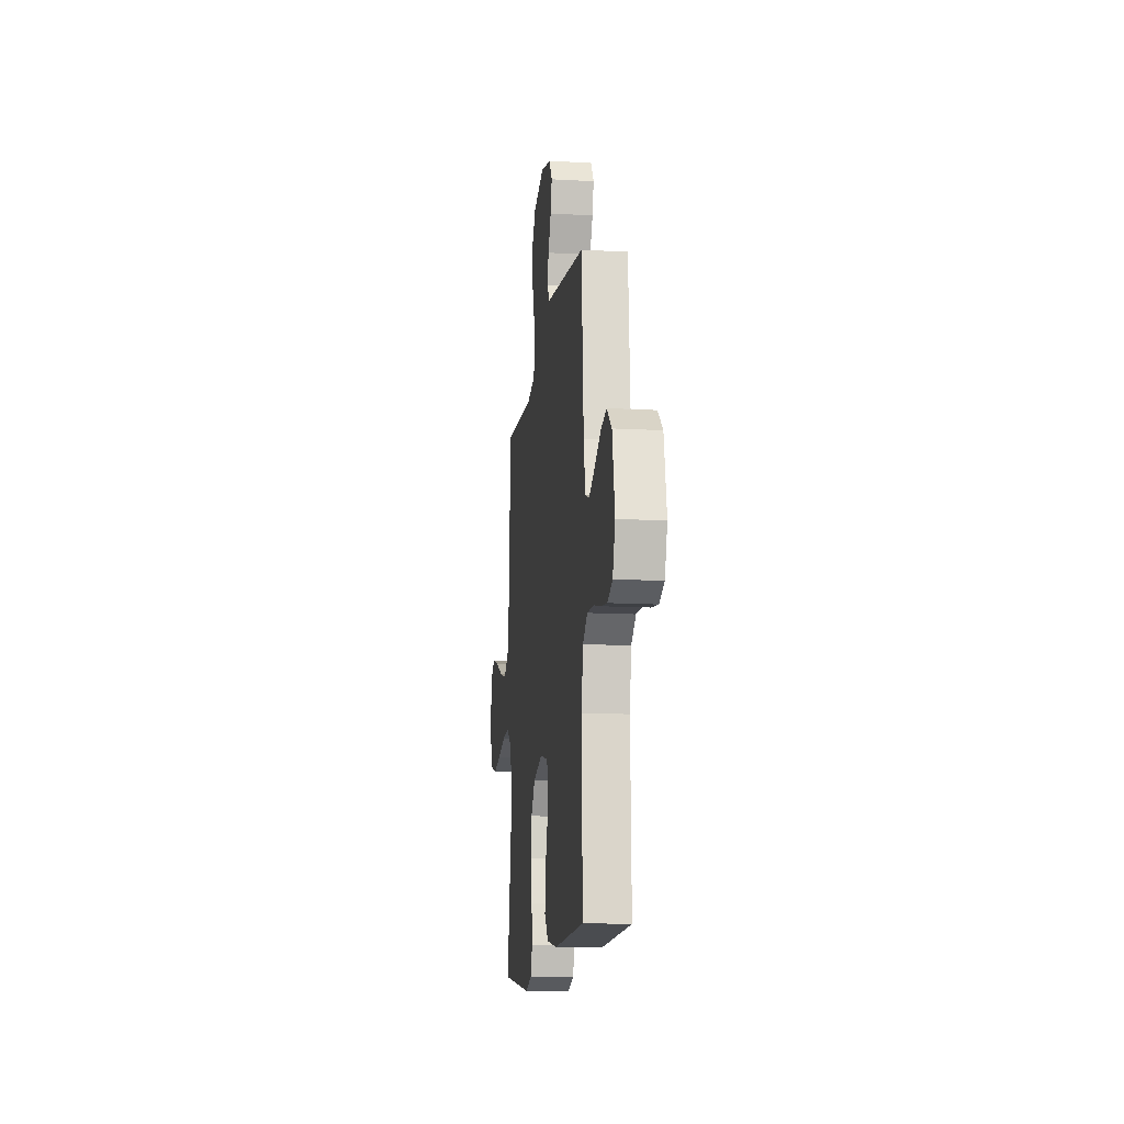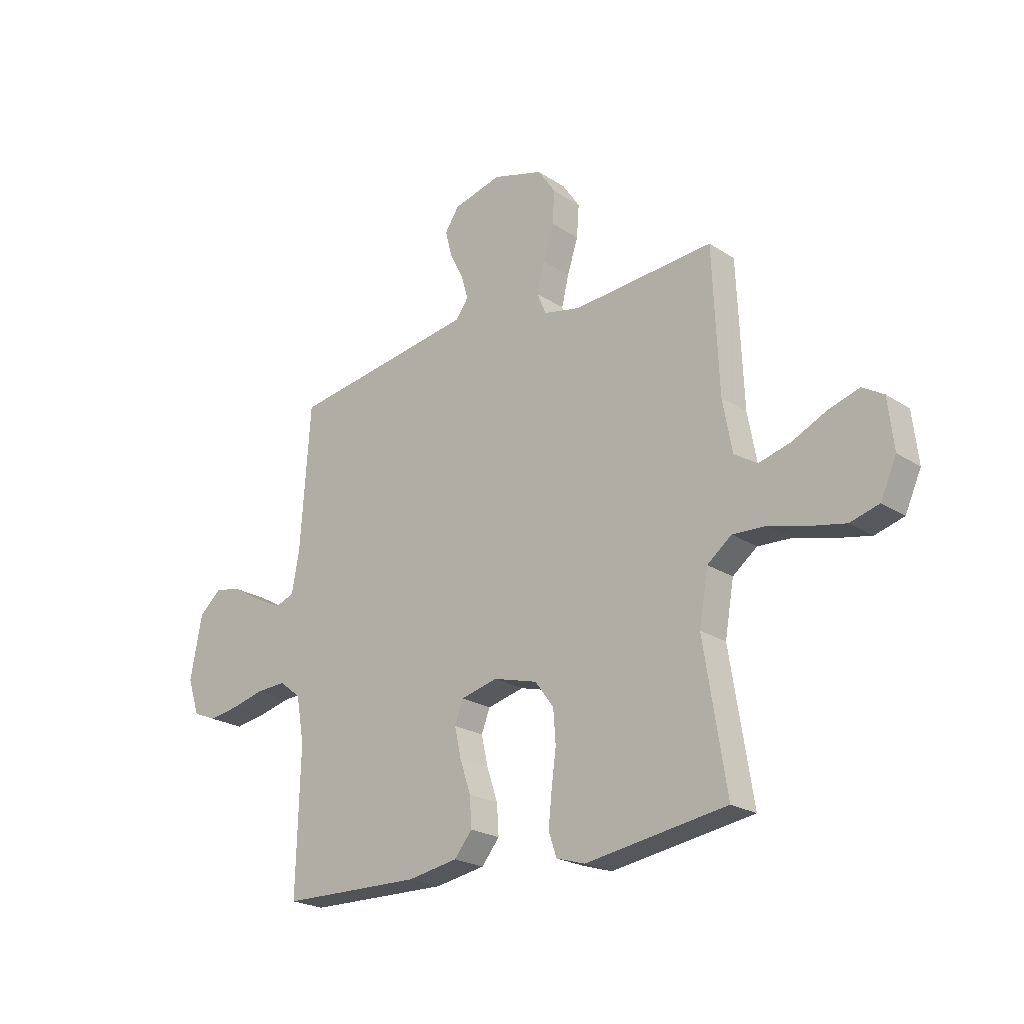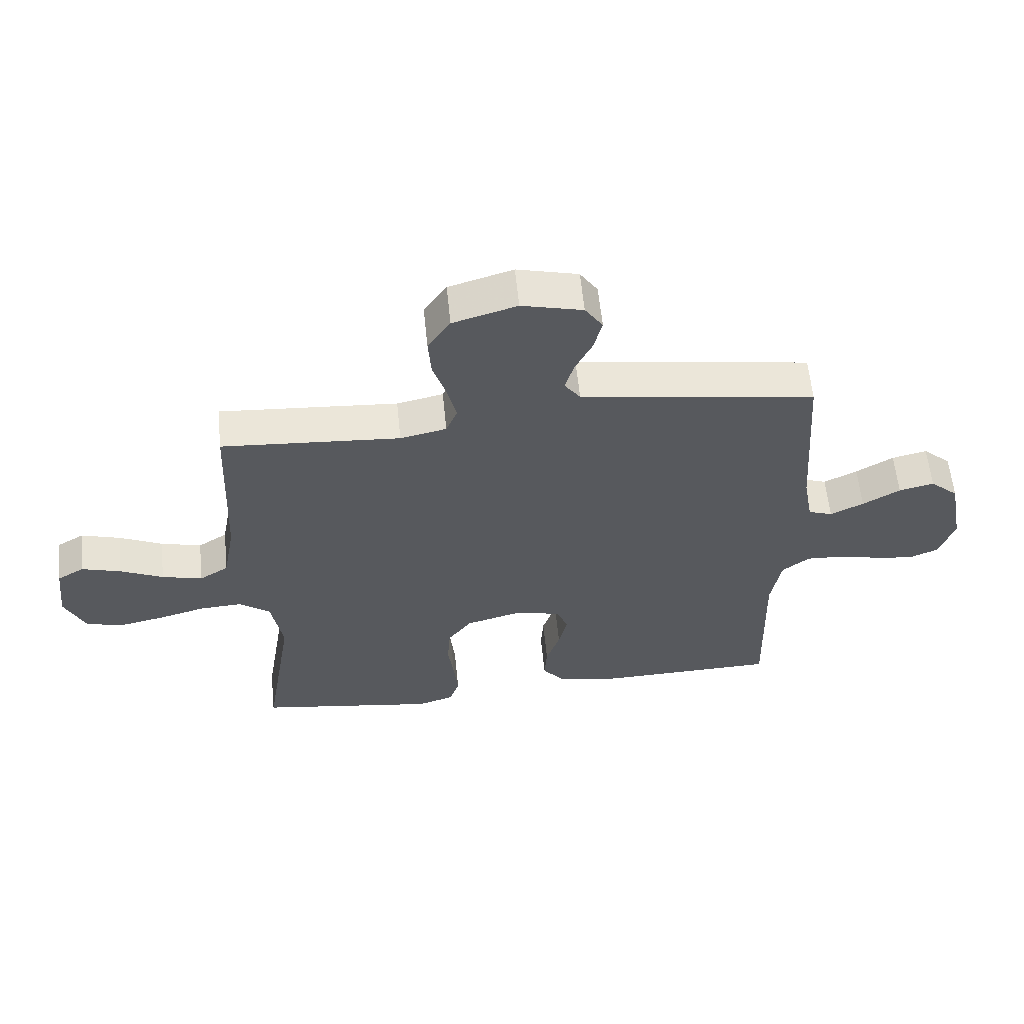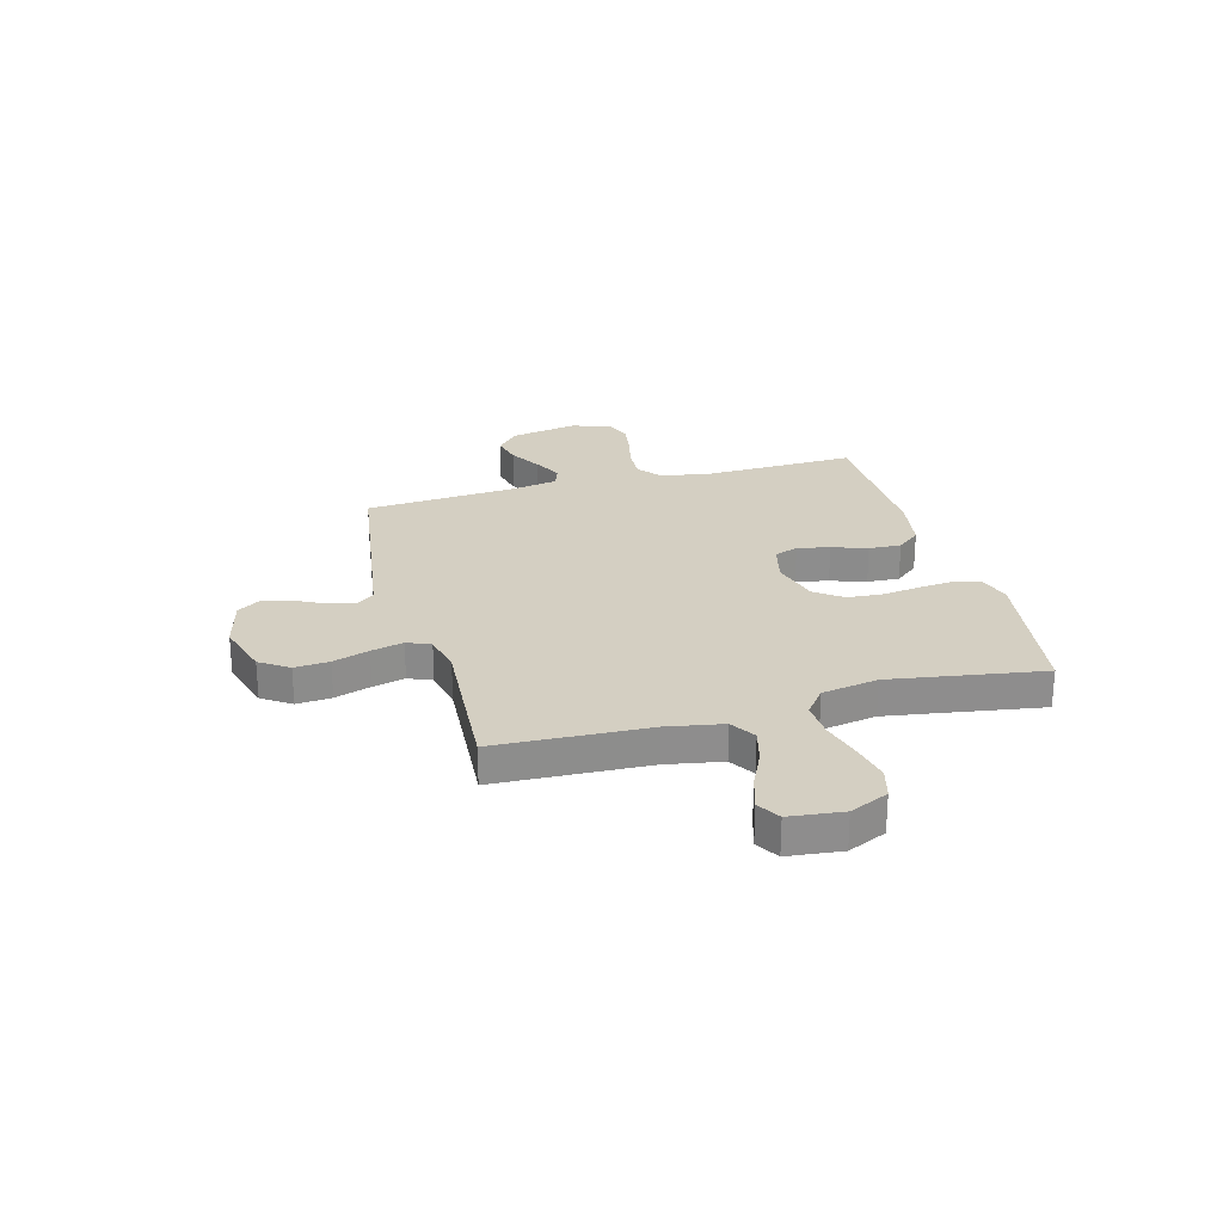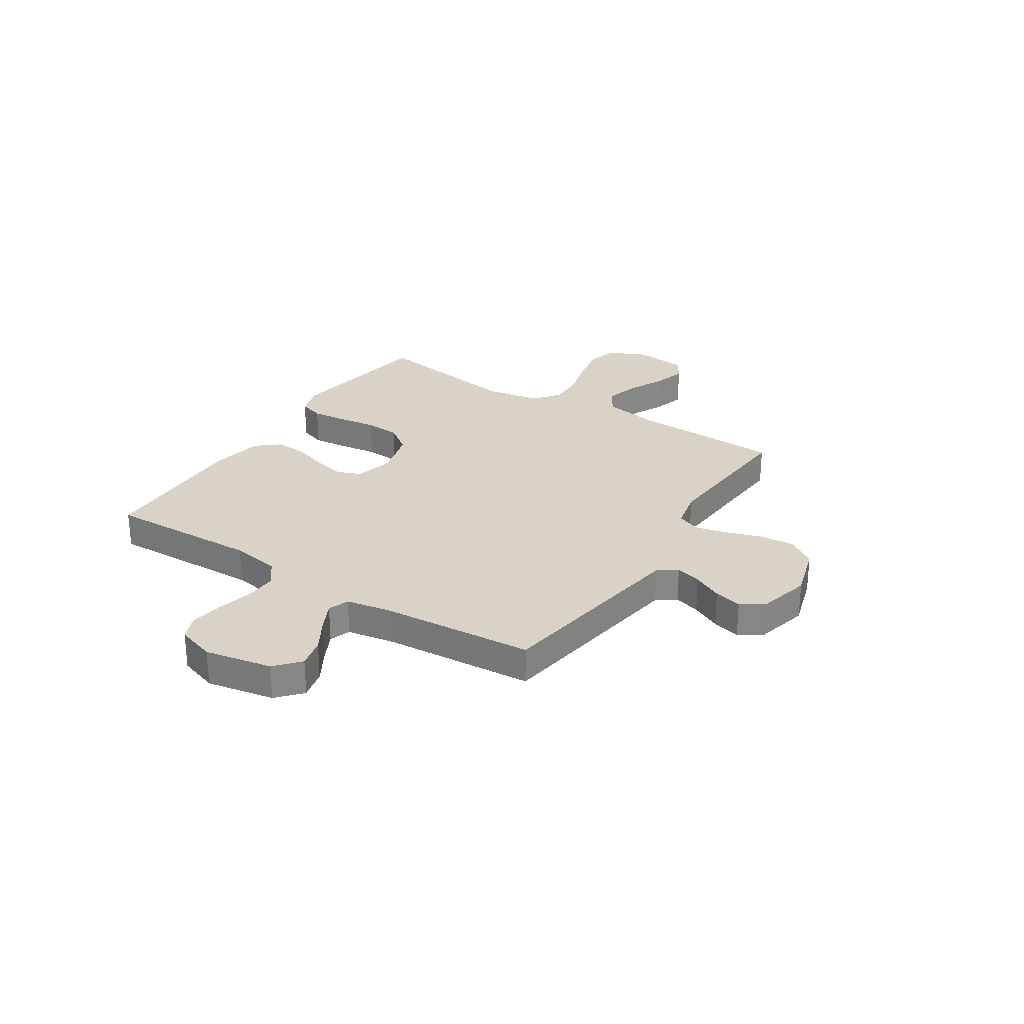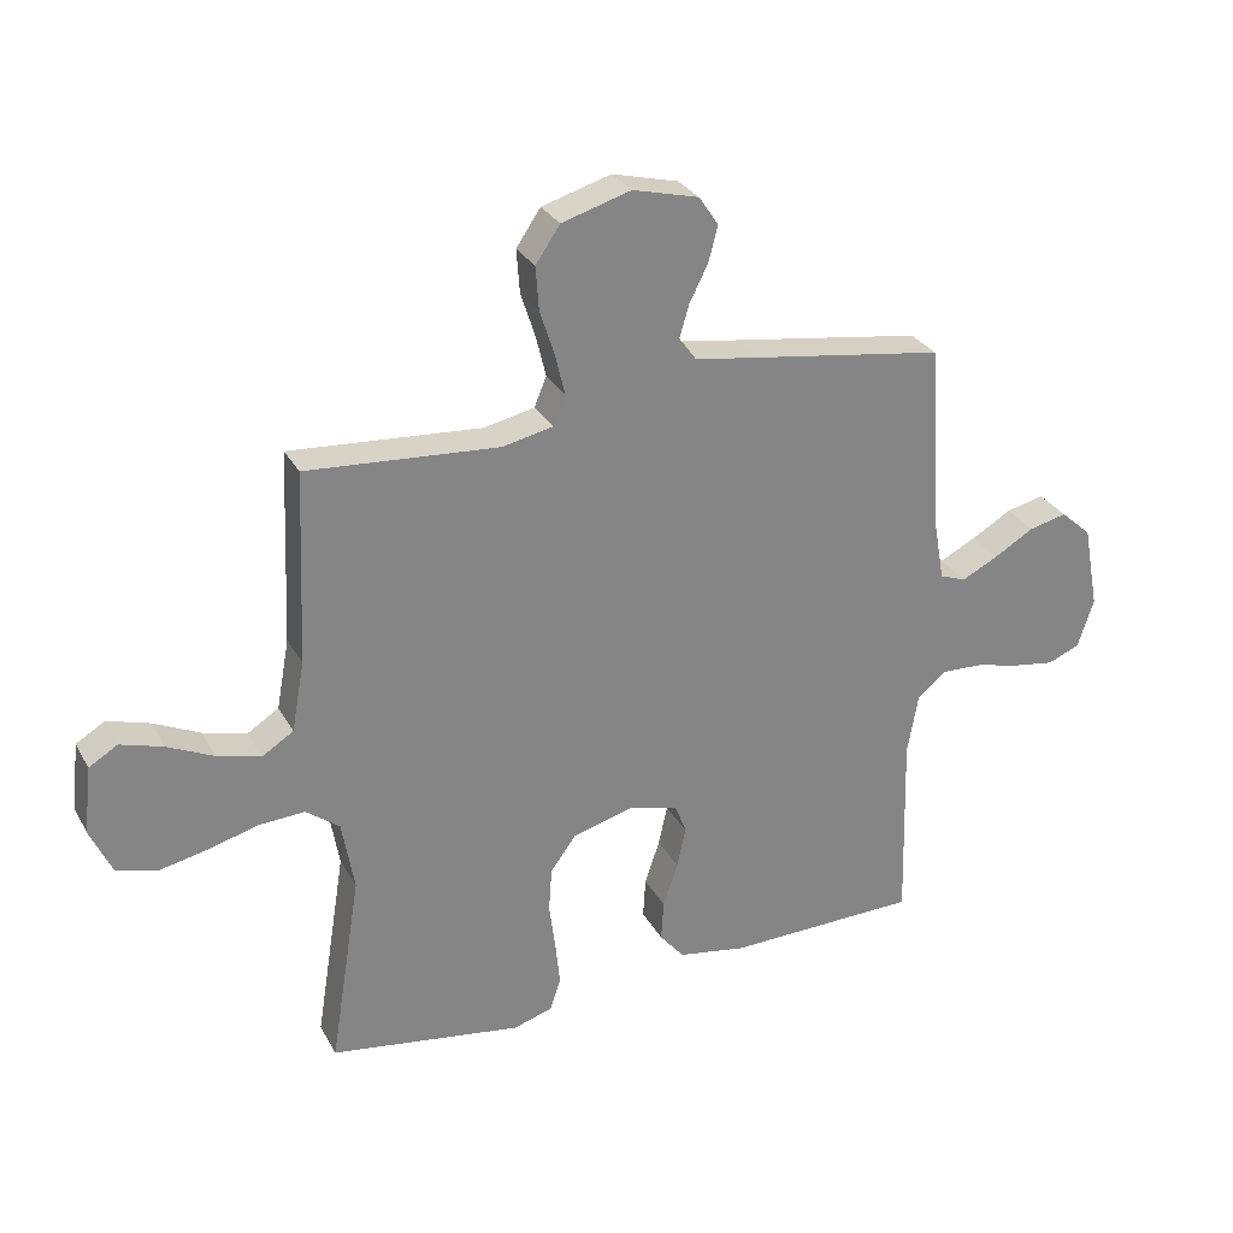
<metadata>
{"format":"obj","ext":"obj","renderer":"f3d","projection":"perspective","resolution":1024,"background":"white","views":[{"elev":-13.6,"azim":-97.2,"up":"+Z"},{"elev":-22.5,"azim":42.0,"up":"+Z"},{"elev":59.5,"azim":174.3,"up":"+Z"},{"elev":25.7,"azim":74.6,"up":"+Y"},{"elev":27.9,"azim":-57.3,"up":"+Y"},{"elev":29.0,"azim":156.0,"up":"+Z"}]}
</metadata>
<code>
v -0.5 0.07 0.5
v -0.2 0.07 0.545
v -0.102 0.07 0.56
v -0.075 0.07 0.597
v -0.09 0.07 0.648
v -0.119 0.07 0.706
v -0.133 0.07 0.761
v -0.103 0.07 0.806
v 0 0.07 0.832
v 0.108 0.07 0.8
v 0.146 0.07 0.744
v 0.141 0.07 0.676
v 0.118 0.07 0.605
v 0.103 0.07 0.542
v 0.122 0.07 0.496
v 0.2 0.07 0.479
v 0.5 0.07 0.5
v 0.513 0.07 0.2
v 0.533 0.07 0.091
v 0.582 0.07 0.06
v 0.65 0.07 0.078
v 0.722 0.07 0.112
v 0.788 0.07 0.132
v 0.833 0.07 0.105
v 0.845 0.07 0
v 0.811 0.07 -0.075
v 0.75 0.07 -0.092
v 0.674 0.07 -0.076
v 0.594 0.07 -0.054
v 0.523 0.07 -0.05
v 0.471 0.07 -0.09
v 0.452 0.07 -0.2
v 0.5 0.07 -0.5
v 0.2 0.07 -0.545
v 0.139 0.07 -0.526
v 0.122 0.07 -0.476
v 0.129 0.07 -0.408
v 0.139 0.07 -0.332
v 0.134 0.07 -0.262
v 0.094 0.07 -0.208
v 0 0.07 -0.182
v -0.078 0.07 -0.201
v -0.096 0.07 -0.248
v -0.082 0.07 -0.311
v -0.059 0.07 -0.38
v -0.055 0.07 -0.443
v -0.093 0.07 -0.489
v -0.2 0.07 -0.507
v -0.5 0.07 -0.5
v -0.492 0.07 -0.2
v -0.509 0.07 -0.103
v -0.555 0.07 -0.067
v -0.619 0.07 -0.07
v -0.689 0.07 -0.087
v -0.754 0.07 -0.097
v -0.804 0.07 -0.076
v -0.829 0.07 0
v -0.804 0.07 0.132
v -0.756 0.07 0.175
v -0.697 0.07 0.161
v -0.634 0.07 0.124
v -0.578 0.07 0.096
v -0.537 0.07 0.111
v -0.521 0.07 0.2
v -0.5 0 0.5
v -0.2 0 0.545
v -0.102 0 0.56
v -0.075 0 0.597
v -0.09 0 0.648
v -0.119 0 0.706
v -0.133 0 0.761
v -0.103 0 0.806
v 0 0 0.832
v 0.108 0 0.8
v 0.146 0 0.744
v 0.141 0 0.676
v 0.118 0 0.605
v 0.103 0 0.542
v 0.122 0 0.496
v 0.2 0 0.479
v 0.5 0 0.5
v 0.513 0 0.2
v 0.533 0 0.091
v 0.582 0 0.06
v 0.65 0 0.078
v 0.722 0 0.112
v 0.788 0 0.132
v 0.833 0 0.105
v 0.845 0 0
v 0.811 0 -0.075
v 0.75 0 -0.092
v 0.674 0 -0.076
v 0.594 0 -0.054
v 0.523 0 -0.05
v 0.471 0 -0.09
v 0.452 0 -0.2
v 0.5 0 -0.5
v 0.2 0 -0.545
v 0.139 0 -0.526
v 0.122 0 -0.476
v 0.129 0 -0.408
v 0.139 0 -0.332
v 0.134 0 -0.262
v 0.094 0 -0.208
v 0 0 -0.182
v -0.078 0 -0.201
v -0.096 0 -0.248
v -0.082 0 -0.311
v -0.059 0 -0.38
v -0.055 0 -0.443
v -0.093 0 -0.489
v -0.2 0 -0.507
v -0.5 0 -0.5
v -0.492 0 -0.2
v -0.509 0 -0.103
v -0.555 0 -0.067
v -0.619 0 -0.07
v -0.689 0 -0.087
v -0.754 0 -0.097
v -0.804 0 -0.076
v -0.829 0 0
v -0.804 0 0.132
v -0.756 0 0.175
v -0.697 0 0.161
v -0.634 0 0.124
v -0.578 0 0.096
v -0.537 0 0.111
v -0.521 0 0.2
f 58 59 60 61
f 58 61 62
f 57 58 62
f 56 57 62 63
f 53 54 55 56
f 52 53 56 63
f 47 48 49 50
f 47 50 51
f 44 45 46 47
f 43 44 47 51
f 42 43 51 52
f 35 36 37 38
f 33 34 35 38
f 32 33 38 39
f 31 32 39 40
f 26 27 28 29
f 24 25 26 29
f 24 29 30
f 21 22 23 24
f 20 21 24 30
f 19 20 30 31
f 16 17 18
f 15 16 18 19
f 10 11 12 13
f 10 13 14
f 9 10 14
f 8 9 14
f 5 6 7 8
f 4 5 8 14
f 3 4 14 15
f 64 1 2
f 41 42 52 63
f 40 41 63 64
f 19 31 40 64
f 15 19 64
f 2 3 15 64
f 125 124 123 122
f 126 125 122
f 126 122 121
f 127 126 121 120
f 120 119 118 117
f 127 120 117 116
f 114 113 112 111
f 115 114 111
f 111 110 109 108
f 115 111 108 107
f 116 115 107 106
f 102 101 100 99
f 102 99 98 97
f 103 102 97 96
f 104 103 96 95
f 93 92 91 90
f 93 90 89 88
f 94 93 88
f 88 87 86 85
f 94 88 85 84
f 95 94 84 83
f 82 81 80
f 83 82 80 79
f 77 76 75 74
f 78 77 74
f 78 74 73
f 78 73 72
f 72 71 70 69
f 78 72 69 68
f 79 78 68 67
f 66 65 128
f 127 116 106 105
f 128 127 105 104
f 128 104 95 83
f 128 83 79
f 128 79 67 66
f 1 65 66 2
f 2 66 67 3
f 3 67 68 4
f 4 68 69 5
f 5 69 70 6
f 6 70 71 7
f 7 71 72 8
f 8 72 73 9
f 9 73 74 10
f 10 74 75 11
f 11 75 76 12
f 12 76 77 13
f 13 77 78 14
f 14 78 79 15
f 15 79 80 16
f 16 80 81 17
f 17 81 82 18
f 18 82 83 19
f 19 83 84 20
f 20 84 85 21
f 21 85 86 22
f 22 86 87 23
f 23 87 88 24
f 24 88 89 25
f 25 89 90 26
f 26 90 91 27
f 27 91 92 28
f 28 92 93 29
f 29 93 94 30
f 30 94 95 31
f 31 95 96 32
f 32 96 97 33
f 33 97 98 34
f 34 98 99 35
f 35 99 100 36
f 36 100 101 37
f 37 101 102 38
f 38 102 103 39
f 39 103 104 40
f 40 104 105 41
f 41 105 106 42
f 42 106 107 43
f 43 107 108 44
f 44 108 109 45
f 45 109 110 46
f 46 110 111 47
f 47 111 112 48
f 48 112 113 49
f 49 113 114 50
f 50 114 115 51
f 51 115 116 52
f 52 116 117 53
f 53 117 118 54
f 54 118 119 55
f 55 119 120 56
f 56 120 121 57
f 57 121 122 58
f 58 122 123 59
f 59 123 124 60
f 60 124 125 61
f 61 125 126 62
f 62 126 127 63
f 63 127 128 64
f 64 128 65 1

</code>
